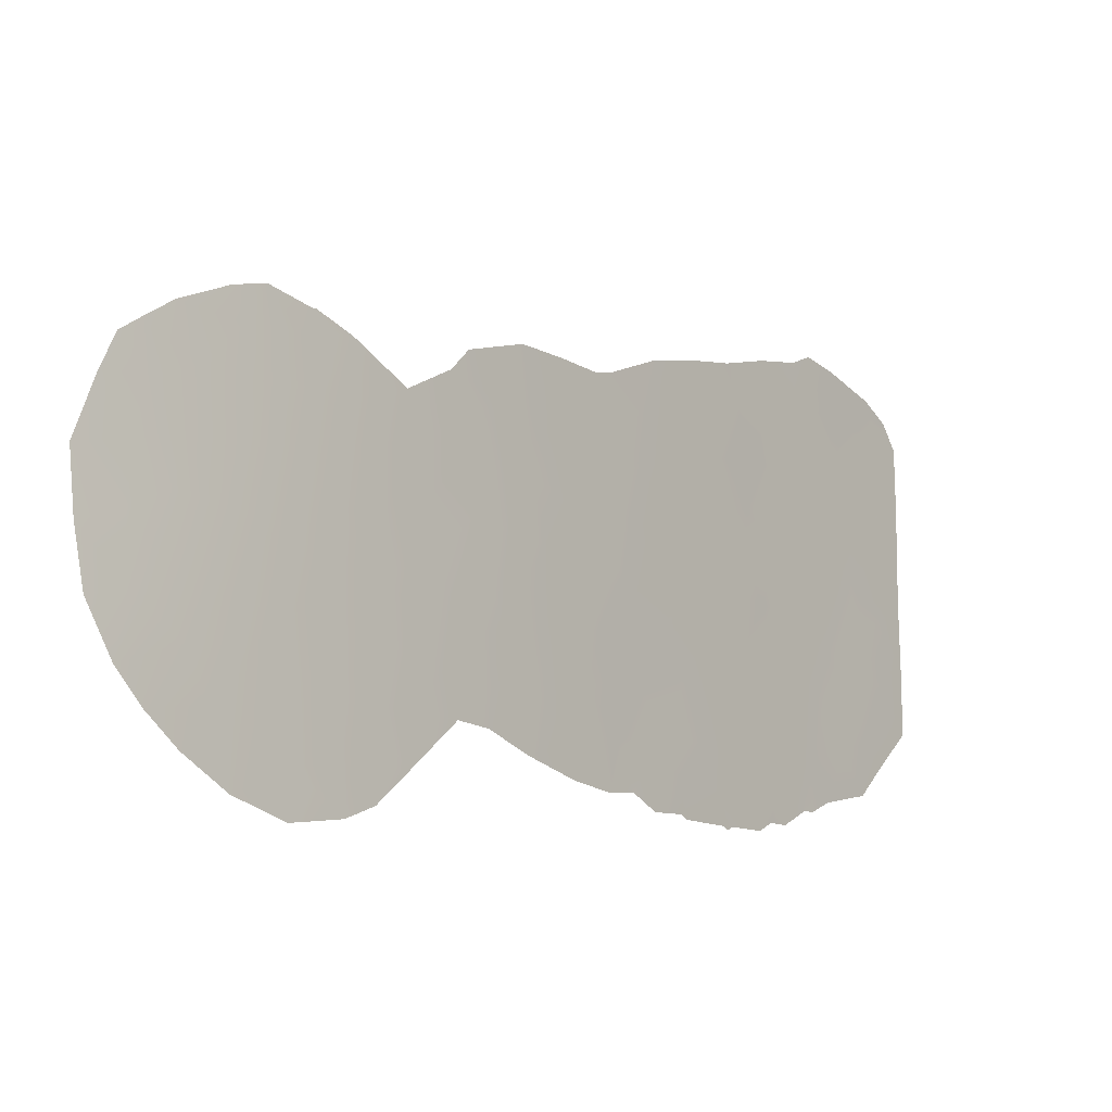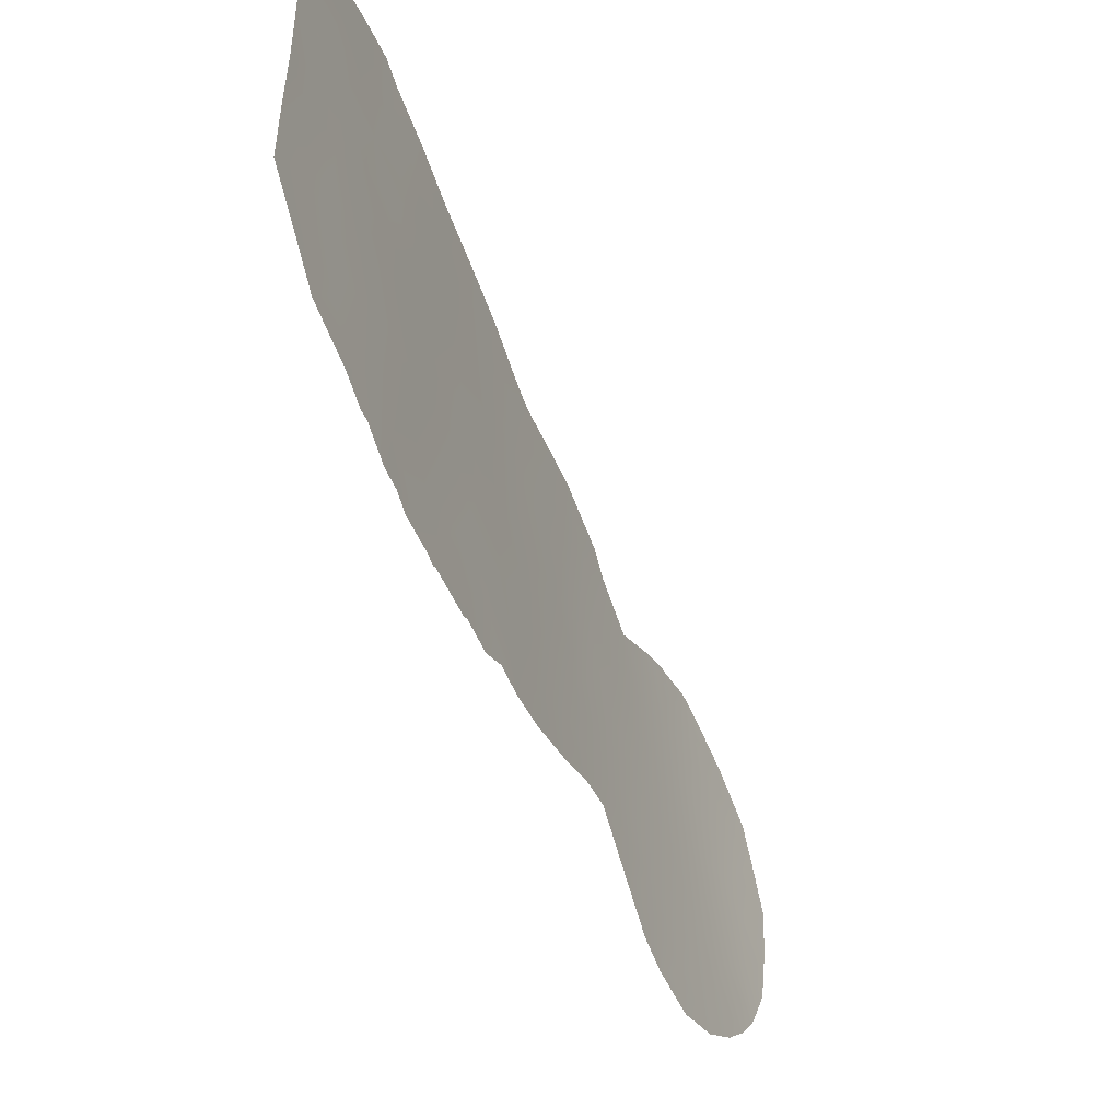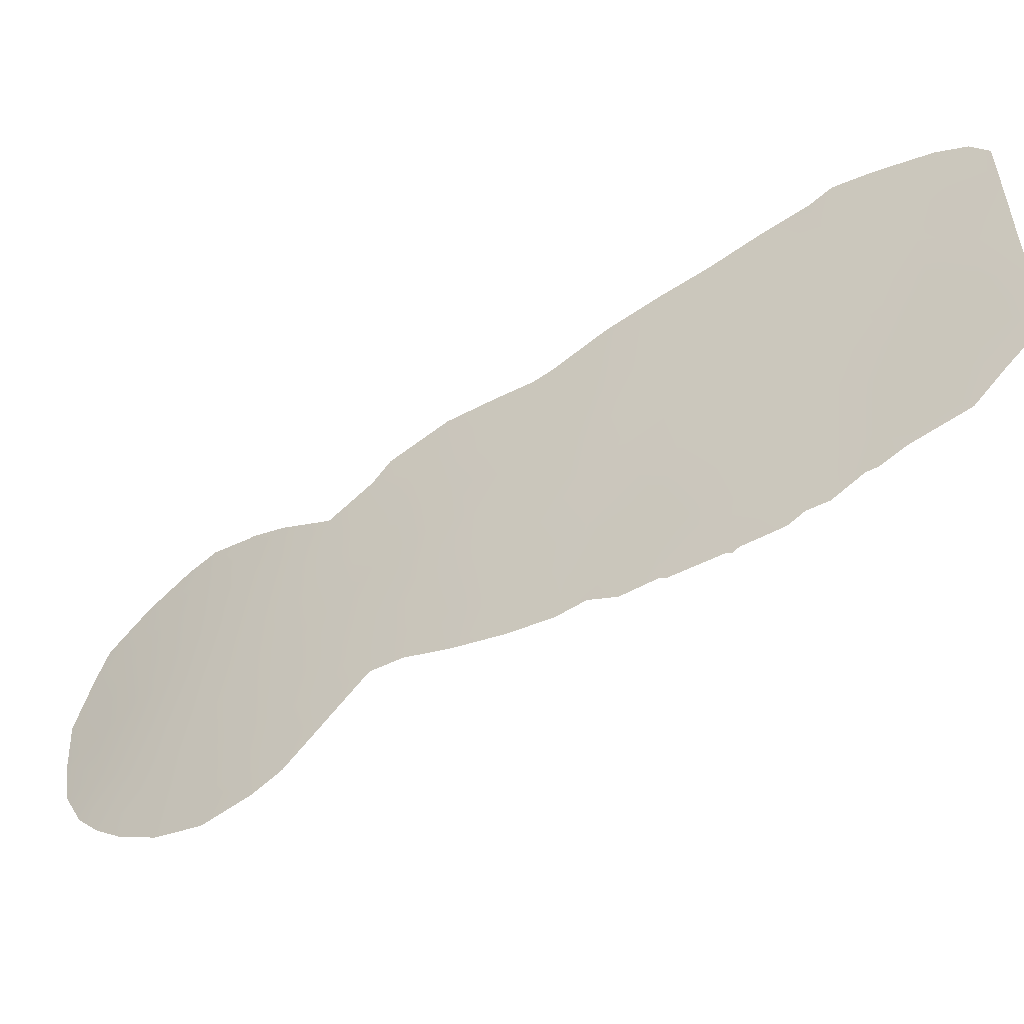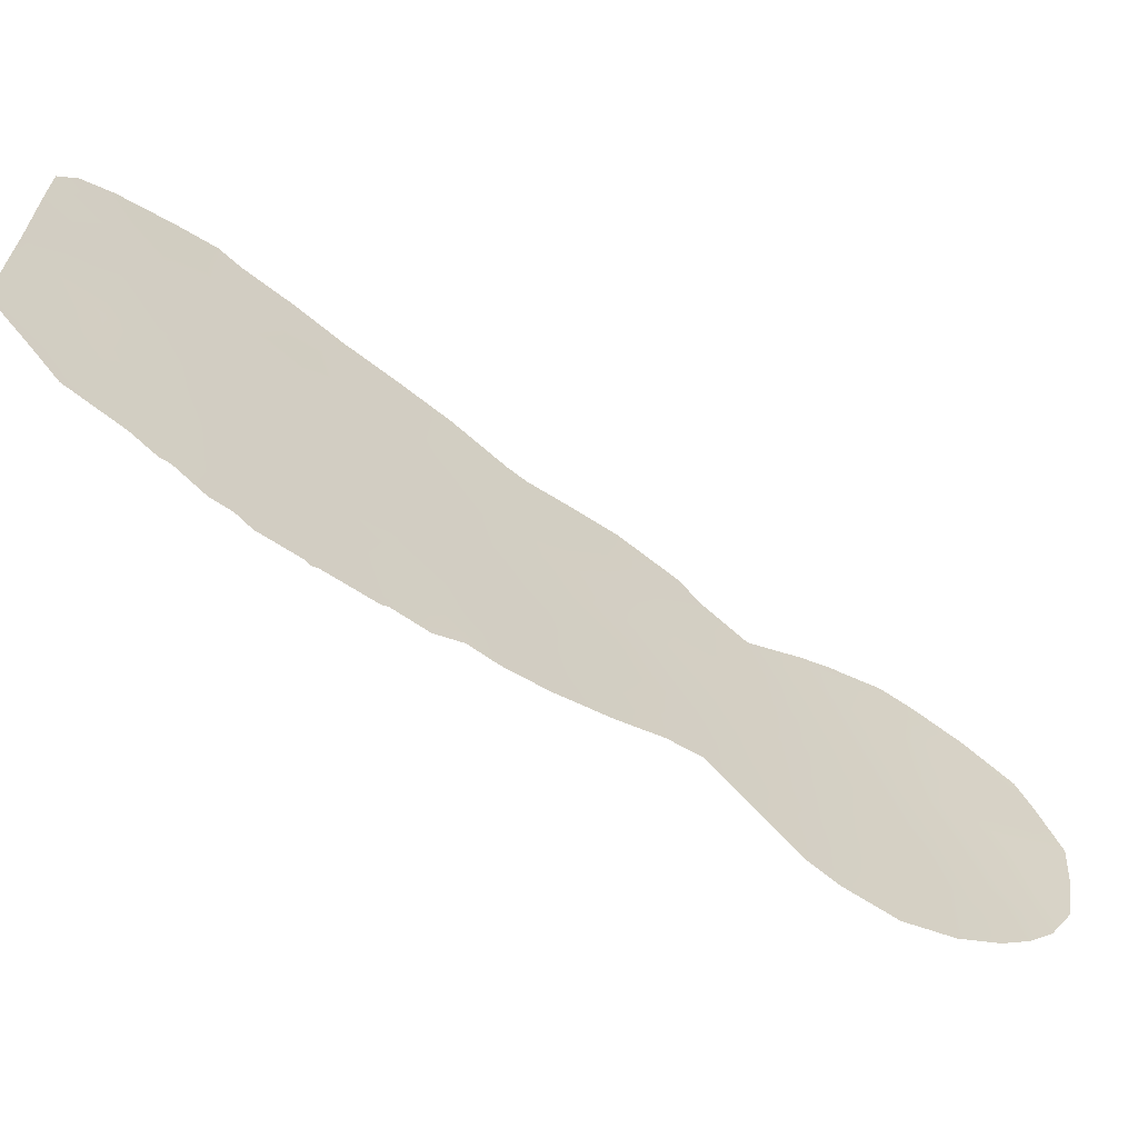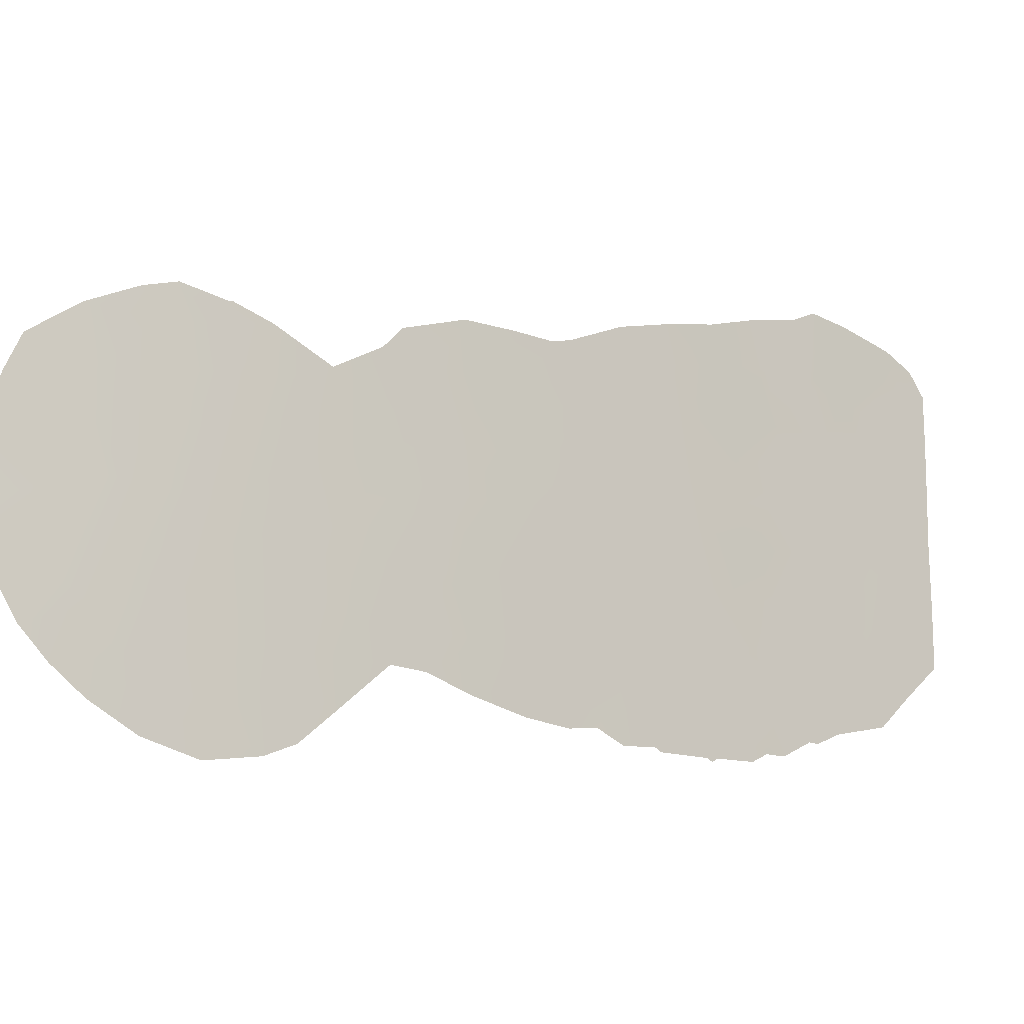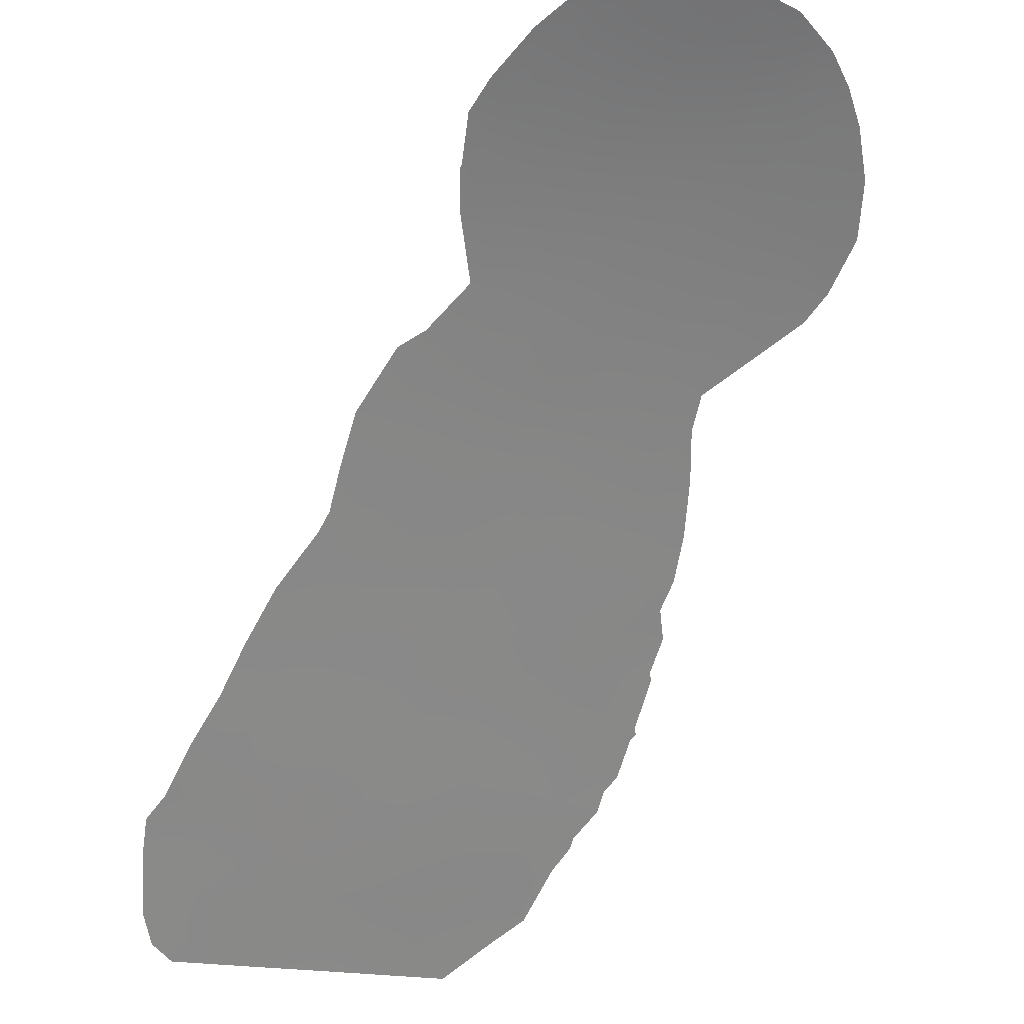
<metadata>
{"format":"obj","ext":"obj","renderer":"f3d","projection":"perspective","resolution":1024,"background":"white","views":[{"elev":-11.1,"azim":-1.9,"up":"+Y"},{"elev":-46.9,"azim":159.1,"up":"+Y"},{"elev":-52.4,"azim":79.0,"up":"+Y"},{"elev":-63.8,"azim":-166.0,"up":"+Y"},{"elev":-12.1,"azim":13.7,"up":"+Y"},{"elev":-17.9,"azim":-117.2,"up":"+Z"}]}
</metadata>
<code>
v 43.4 36.37 51.23
v 32.87 37.29 62.31
v 53.41 41.98 39.88
v 47.82 48.35 46.22
v 48.54 38 45.43
v 30.16 44.31 64.84
v 34.87 39.94 60.37
v 45.33 47.73 49.07
v 50.24 39.65 43.47
v 38.73 42.19 56.39
v 29.92 42.53 65.02
v 51.23 44.3 42.33
v 50.62 36.51 43.06
v 45.06 42.05 49.38
v 40.68 46.25 54.28
v 49.41 46.36 44.39
v 39.19 40.61 55.91
v 53.39 44.19 39.87
v 47.96 43.18 46.08
v 35.07 41.64 60.19
v 37.42 38.95 57.77
v 29.87 38.51 65.1
v 42.44 37.81 52.33
v 52.33 45.65 41.08
v 44.82 36.4 49.64
v 51.76 47.69 41.72
v 52.64 35.65 40.79
v 29.44 45.35 65.47
v 54.46 38.07 38.72
v 43.93 34.72 50.64
v 44.67 34.18 49.83
v 34.3 47.31 60.97
v 34.37 47.34 60.91
v 45.6 34.21 48.78
v 40.58 35.41 54.35
v 47.24 33.87 46.91
v 47.41 34 46.72
v 42.01 34.85 52.79
v 41.65 48.05 53.21
v 42.73 47.93 52
v 54.39 48.61 38.72
v 53.95 49.52 39.21
v 43.25 48.1 51.42
v 33.08 47.68 62.16
v 28.43 42.12 66.31
v 38.7 47.41 56.45
v 50.24 34.85 43.51
v 49.43 34.27 44.42
v 48.89 34.3 45.05
v 48.46 33.98 45.54
v 47.09 34 47.08
v 28.87 38.16 65.98
v 44.71 48.96 49.76
v 45.75 34.06 48.6
v 33.89 32.75 61.27
v 35.35 32.99 59.83
v 36.92 45.7 58.32
v 35.4 46.81 59.88
v 50.73 51.02 42.93
v 50.1 50.61 43.63
v 51.18 35.24 42.44
v 31.2 34.38 63.87
v 50.51 34.82 43.2
v 38.45 36.18 56.65
v 43.16 34.61 51.49
v 37.07 34.51 58.08
v 36.18 33.45 58.99
v 53.37 36.66 39.96
v 47.12 46.33 47.02
v 29.02 44.16 65.82
v 53.34 39.76 39.98
v 54.44 40.46 38.72
v 52.5 49 40.89
v 44.32 47.16 50.21
v 32.43 39.14 62.76
v 45.66 35.11 48.7
v 29.78 40.58 65.17
v 41.13 41.95 53.79
v 32.51 46.37 62.69
v 31.03 39.53 64.06
v 43.15 46.51 51.54
v 45.68 45.99 48.68
v 46.7 44.13 47.52
v 48.71 41.63 45.22
v 47.9 39.94 46.14
v 45.22 44.04 49.21
v 47.45 49.74 46.65
v 32.19 47.38 62.99
v 36.5 42.15 58.74
v 37.78 40.85 57.39
v 45.19 40.29 49.23
v 50.94 46.32 42.67
v 33.19 44.87 62.05
v 30.82 46.59 64.24
v 40.35 48.1 54.66
v 31.49 44.89 63.63
v 51.87 37.14 41.66
v 48.35 46.86 45.61
v 34.02 43.17 61.25
v 42.44 41.38 52.34
v 41.89 43.38 52.94
v 38.23 44.9 56.93
v 48.16 44.9 45.83
v 40.59 44.05 54.38
v 29.6 36.46 65.36
v 51.26 49.34 42.31
v 50.13 49.66 43.59
v 31.26 37.24 63.84
v 46.15 49.43 48.14
v 38.18 46.65 56.99
v 46.49 40.22 47.77
v 35.43 43.56 59.84
v 50.46 48.09 43.22
v 49.28 35.94 44.59
v 48.12 34.89 45.93
v 31.15 42.94 63.94
v 40.04 39.05 54.97
v 42.83 44.36 51.89
v 46.94 34.94 47.25
v 44.06 43.18 50.52
v 47.73 36.37 46.38
v 46.48 48 47.75
v 49.85 38.02 43.93
v 33.96 46.52 61.31
v 46.34 36.65 47.94
v 28.58 40.09 66.2
v 49.2 43.48 44.65
v 48.8 50.27 45.1
v 35.79 36.32 59.42
v 37.91 37.48 57.24
v 42.83 39.61 51.9
v 41.48 39.55 53.4
v 54.4 42.87 38.72
v 50.35 43.18 43.34
v 40.38 40.73 54.63
v 39.88 42.21 55.17
v 38.59 38.91 56.53
v 52.35 43.33 41.05
v 51.28 42.28 42.27
v 32.88 35.57 62.27
v 49.89 41.77 43.87
v 51.72 50.75 41.79
v 47.13 38.28 47.04
v 32.54 43.05 62.66
v 29.92 45.79 65.04
v 53.18 50.14 40.1
v 45.67 38.38 48.69
v 34.58 45.02 60.7
v 42.01 46.15 52.81
v 43.04 42.6 51.66
v 37.74 43.01 57.44
v 30.34 35.36 64.68
v 35.81 45.12 59.47
v 54.41 45.43 38.72
v 33.53 40.98 61.72
v 51.1 38.63 42.5
v 36.79 44.12 58.45
v 39.22 37.4 55.84
v 37.11 36.24 58.06
v 40.78 37.27 54.16
v 52.37 41.18 41.05
v 49.24 39.75 44.62
v 32.43 33.37 62.68
v 54.41 47.09 38.72
v 53.07 47.33 40.23
v 35.3 38.22 59.93
v 52.98 37.67 40.4
v 42.09 36.05 52.71
v 34.26 36.44 60.95
v 53.52 45.88 39.73
v 39.36 36.05 55.68
v 33.92 38.66 61.31
v 35.59 34.75 59.6
v 53.62 48.62 39.59
v 31.92 41.18 63.24
v 52.24 39.14 41.22
v 30.79 41.3 64.26
v 49.15 48.44 44.7
v 36.25 40.03 58.99
v 51.2 40.47 42.38
v 44.06 38.52 50.5
v 36.59 37.92 58.62
v 39.54 46.13 55.53
v 34.01 34.26 61.17
v 43.9 41 50.7
v 46.07 42.33 48.24
v 39.1 43.79 56
v 44.25 45.27 50.32
v 47.23 42.1 46.91
v 31.91 35.71 63.21
v 49.65 44.91 44.12
v 41.59 44.81 53.27
f 124 32 33
f 51 37 36
f 71 29 167
f 79 94 88
f 85 111 189
f 20 99 112
f 114 47 48
f 115 49 50
f 9 156 123
f 124 79 44
f 76 119 54
f 132 131 23
f 8 74 53
f 178 113 16
f 106 59 142
f 96 79 93
f 77 22 126
f 175 75 80
f 6 28 145
f 147 91 111
f 13 61 63
f 118 149 81
f 150 101 118
f 119 37 51
f 13 63 47
f 148 153 112
f 112 157 89
f 108 75 2
f 154 18 170
f 175 144 155
f 176 97 156
f 125 121 119
f 132 23 160
f 138 161 139
f 5 123 114
f 122 82 8
f 117 17 135
f 147 25 181
f 59 107 60
f 1 30 65
f 169 184 140
f 172 7 166
f 172 155 7
f 165 24 26
f 170 18 24
f 97 167 27
f 6 11 70
f 6 70 28
f 71 72 29
f 31 25 76
f 25 31 30
f 106 142 73
f 59 106 107
f 76 34 31
f 12 92 24
f 158 160 171
f 77 80 22
f 33 58 124
f 40 81 149
f 69 83 82
f 82 83 86
f 174 42 41
f 84 85 189
f 141 9 162
f 4 87 128
f 79 88 44
f 19 84 189
f 167 29 68
f 79 96 94
f 95 39 15
f 97 61 13
f 25 1 181
f 132 135 78
f 132 78 100
f 70 11 45
f 78 101 100
f 101 78 104
f 105 52 22
f 106 73 26
f 107 106 113
f 108 190 152
f 189 111 186
f 83 186 86
f 178 107 113
f 114 48 49
f 114 49 115
f 115 37 119
f 116 11 6
f 69 98 103
f 98 16 103
f 135 132 117
f 46 95 183
f 188 120 118
f 54 119 51
f 76 54 34
f 14 120 86
f 5 121 143
f 114 121 5
f 122 109 87
f 8 53 109
f 109 122 8
f 7 20 179
f 32 124 44
f 121 114 115
f 11 77 45
f 126 45 77
f 84 19 127
f 16 98 178
f 128 178 4
f 69 4 98
f 107 128 60
f 159 130 64
f 130 159 182
f 100 131 132
f 181 1 23
f 23 131 181
f 1 168 23
f 133 72 3
f 127 19 103
f 12 191 92
f 127 103 191
f 134 127 191
f 134 191 12
f 78 135 136
f 117 137 17
f 57 110 102
f 58 57 153
f 134 12 139
f 12 138 139
f 3 18 133
f 84 127 141
f 73 142 146
f 191 16 92
f 92 16 113
f 69 103 83
f 83 103 19
f 111 85 143
f 85 5 143
f 79 124 93
f 93 124 148
f 58 153 148
f 52 126 22
f 77 11 177
f 50 37 115
f 96 6 145
f 96 145 94
f 91 14 186
f 43 81 40
f 43 74 81
f 162 85 84
f 7 179 166
f 147 181 91
f 125 147 143
f 144 93 99
f 148 99 93
f 161 176 180
f 96 116 6
f 61 97 27
f 188 118 81
f 118 101 192
f 150 100 101
f 151 10 90
f 151 90 89
f 108 2 190
f 91 181 185
f 185 131 100
f 108 22 80
f 62 152 190
f 22 108 105
f 152 105 108
f 14 91 185
f 150 185 100
f 99 148 112
f 148 124 58
f 20 112 89
f 89 157 151
f 108 80 75
f 154 133 18
f 120 188 86
f 155 144 99
f 155 99 20
f 141 180 9
f 123 156 13
f 180 176 156
f 176 167 97
f 156 97 13
f 125 143 121
f 121 115 119
f 119 76 125
f 151 157 102
f 57 157 153
f 157 112 153
f 163 184 55
f 137 117 158
f 130 158 64
f 130 137 158
f 64 66 159
f 117 132 160
f 160 23 168
f 160 168 35
f 138 3 161
f 139 161 180
f 3 138 18
f 69 122 4
f 5 85 162
f 5 162 123
f 162 9 123
f 47 114 13
f 150 118 120
f 104 78 136
f 104 136 187
f 39 149 15
f 122 69 82
f 8 82 74
f 12 24 138
f 125 76 25
f 190 140 163
f 163 62 190
f 107 178 128
f 160 158 117
f 66 173 129
f 174 164 165
f 164 154 170
f 116 96 144
f 144 96 93
f 26 24 92
f 176 71 167
f 167 68 27
f 137 130 21
f 168 65 38
f 2 169 140
f 169 173 184
f 169 2 172
f 170 165 164
f 172 75 155
f 7 155 20
f 168 38 35
f 171 64 158
f 75 175 155
f 172 2 75
f 41 164 174
f 165 170 24
f 24 18 138
f 66 129 159
f 90 10 17
f 17 10 136
f 10 187 136
f 101 104 192
f 1 25 30
f 182 129 166
f 160 35 171
f 169 166 129
f 174 165 73
f 163 140 184
f 65 168 1
f 73 165 26
f 56 173 67
f 174 146 42
f 174 73 146
f 147 111 143
f 125 25 147
f 173 66 67
f 129 173 169
f 159 129 182
f 26 92 113
f 175 116 144
f 176 161 71
f 80 177 175
f 106 26 113
f 183 110 46
f 187 102 183
f 177 116 175
f 116 177 11
f 178 98 4
f 136 135 17
f 77 177 80
f 71 161 3
f 71 3 72
f 169 172 166
f 137 90 17
f 21 90 137
f 179 182 166
f 141 139 180
f 139 141 134
f 179 90 21
f 4 122 87
f 179 20 89
f 180 156 9
f 179 89 90
f 21 130 182
f 162 84 141
f 182 179 21
f 184 56 55
f 184 173 56
f 157 57 102
f 114 123 13
f 185 181 131
f 120 185 150
f 185 120 14
f 102 110 183
f 104 187 183
f 19 189 83
f 186 111 91
f 186 14 86
f 187 151 102
f 187 10 151
f 74 43 53
f 188 82 86
f 188 74 82
f 81 74 188
f 104 183 15
f 189 186 83
f 149 39 40
f 183 95 15
f 140 190 2
f 141 127 134
f 191 103 16
f 149 192 15
f 118 192 149
f 192 104 15

</code>
